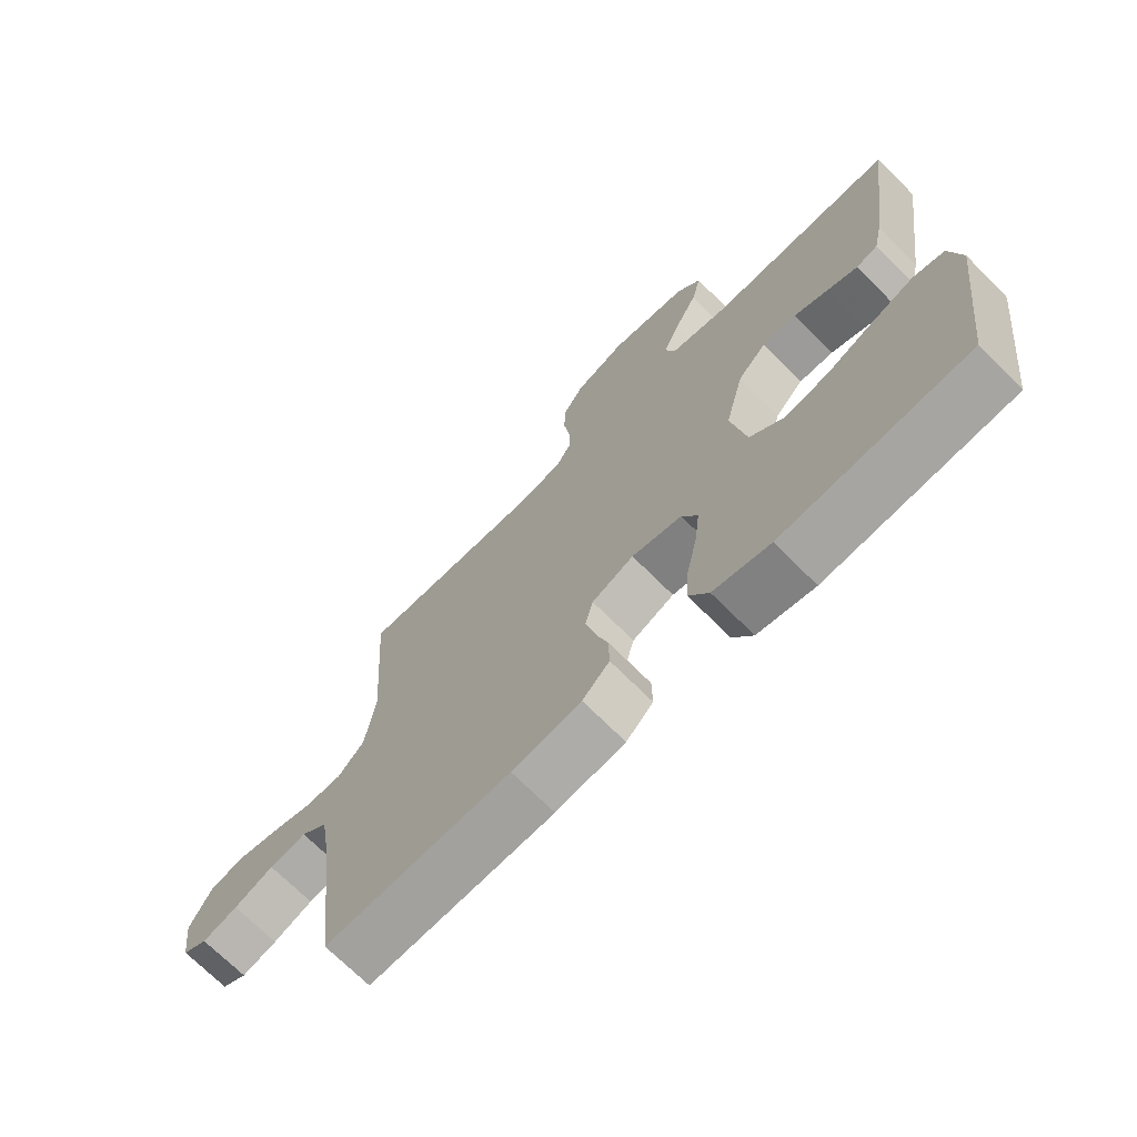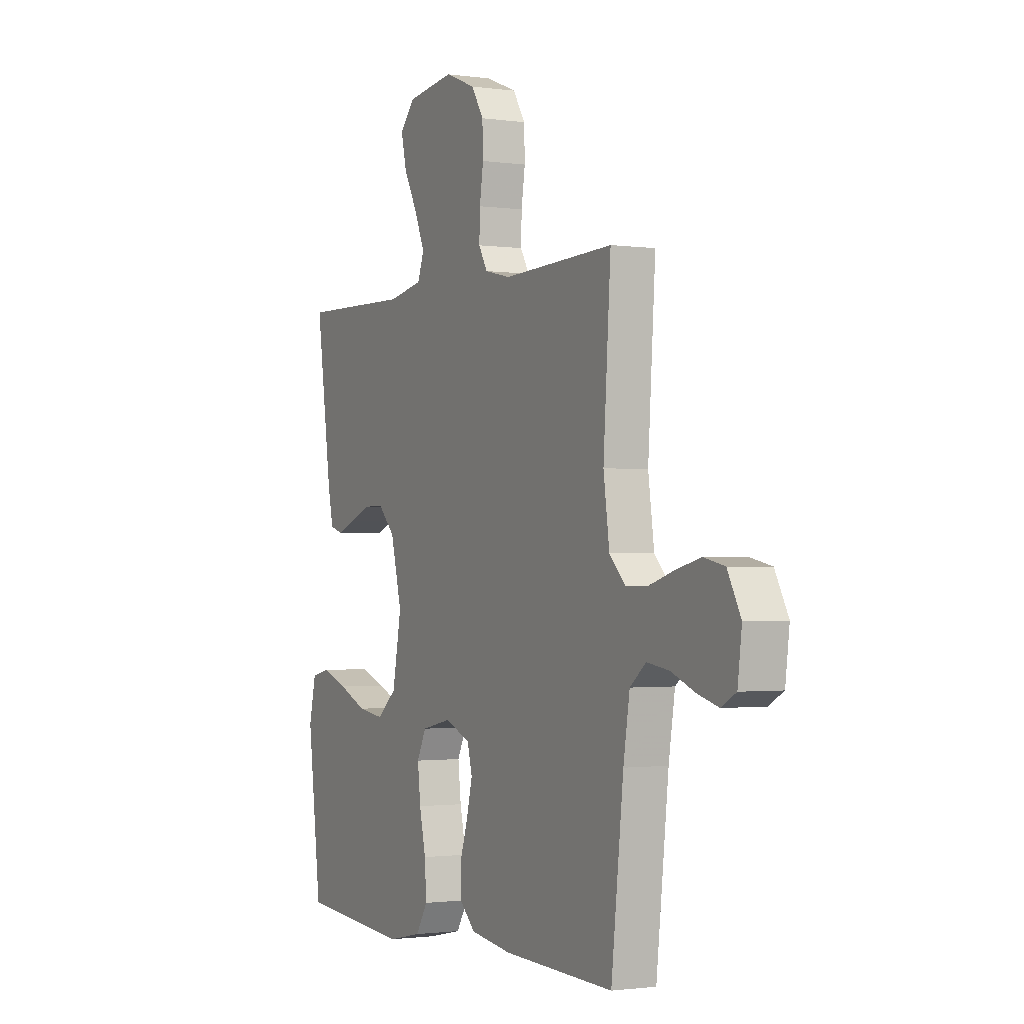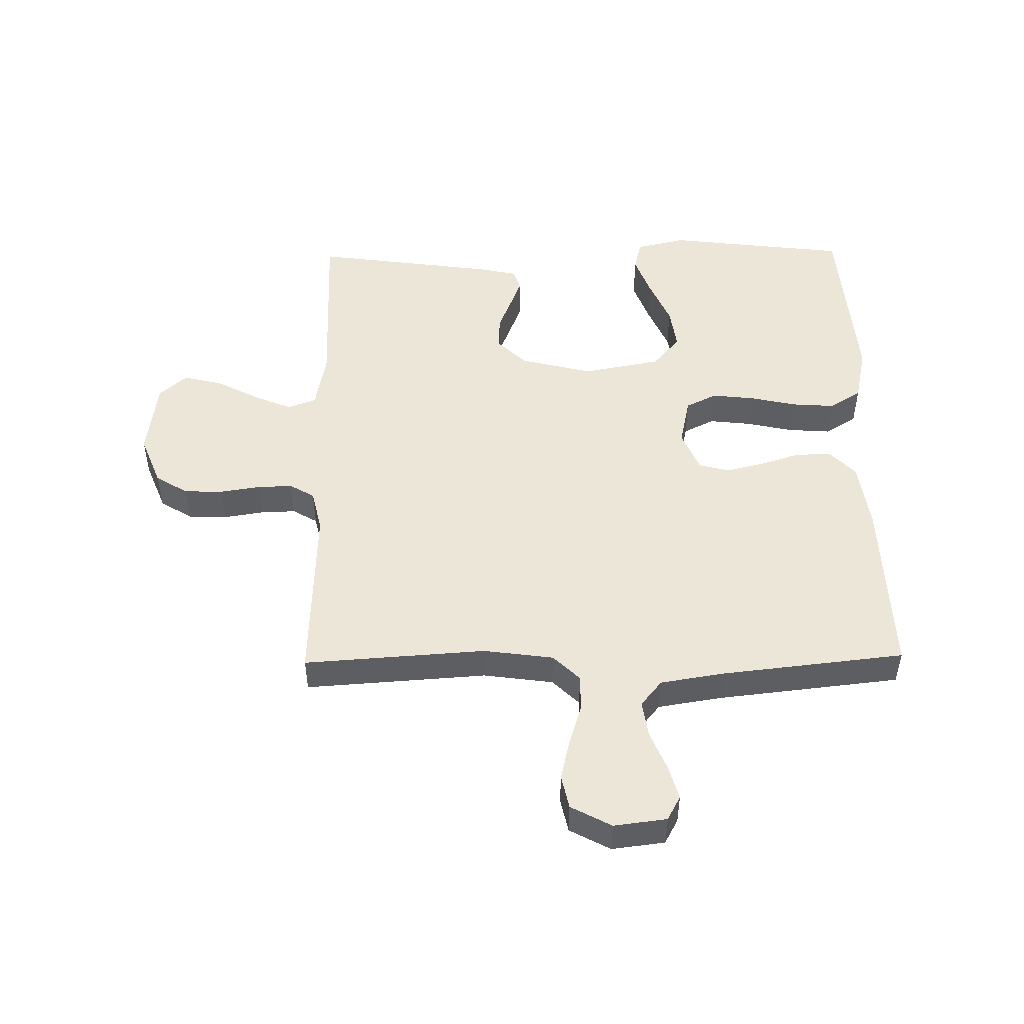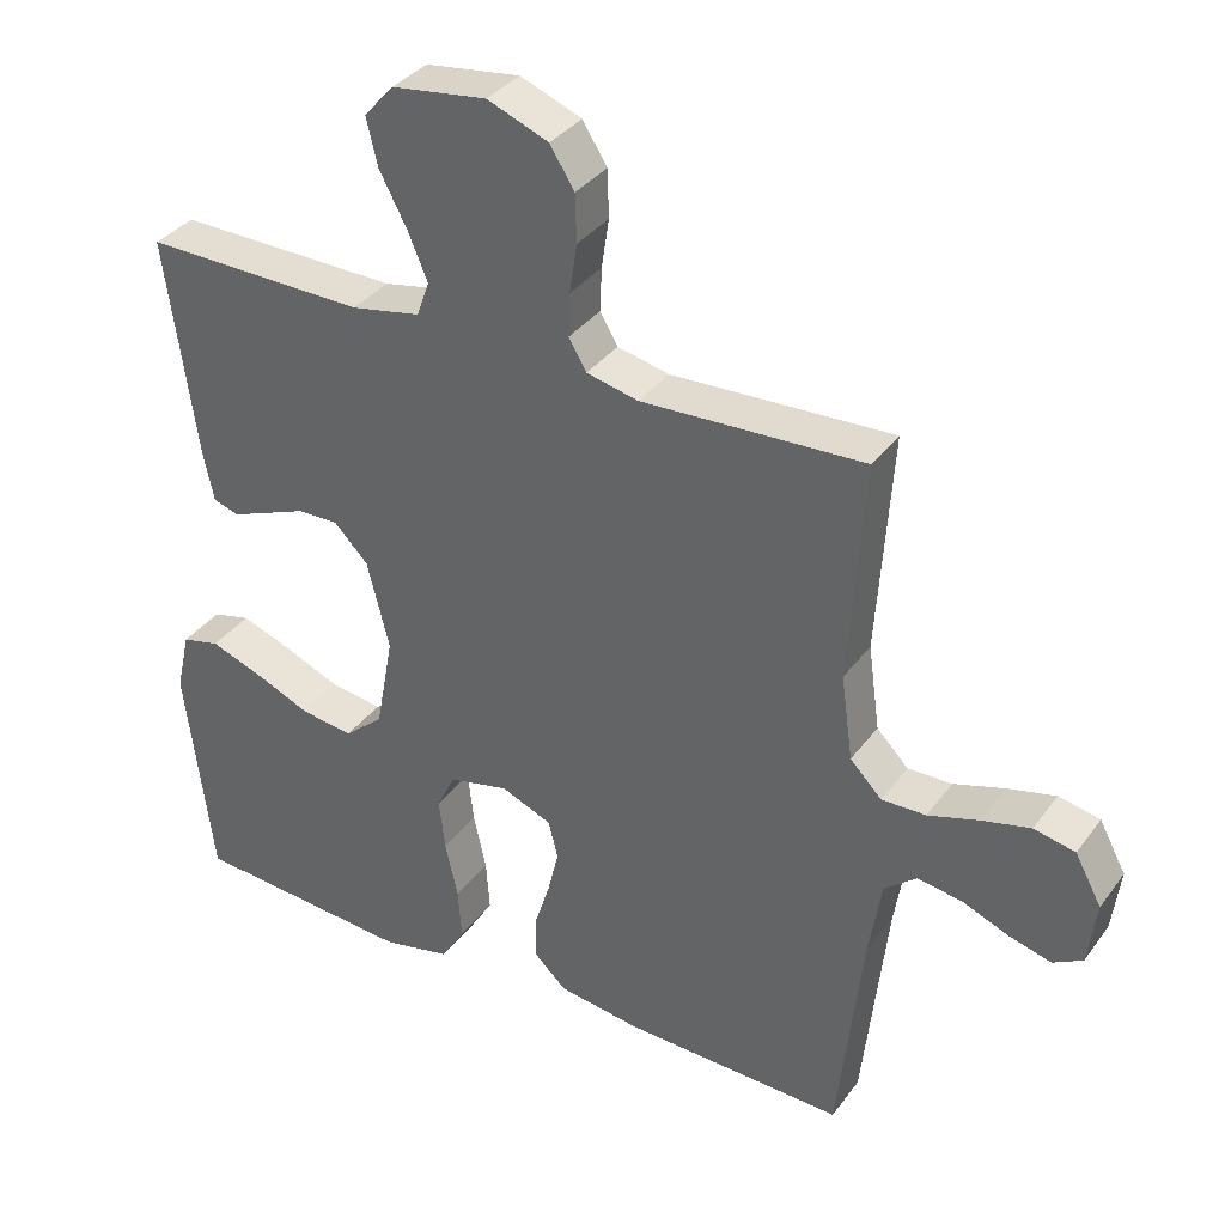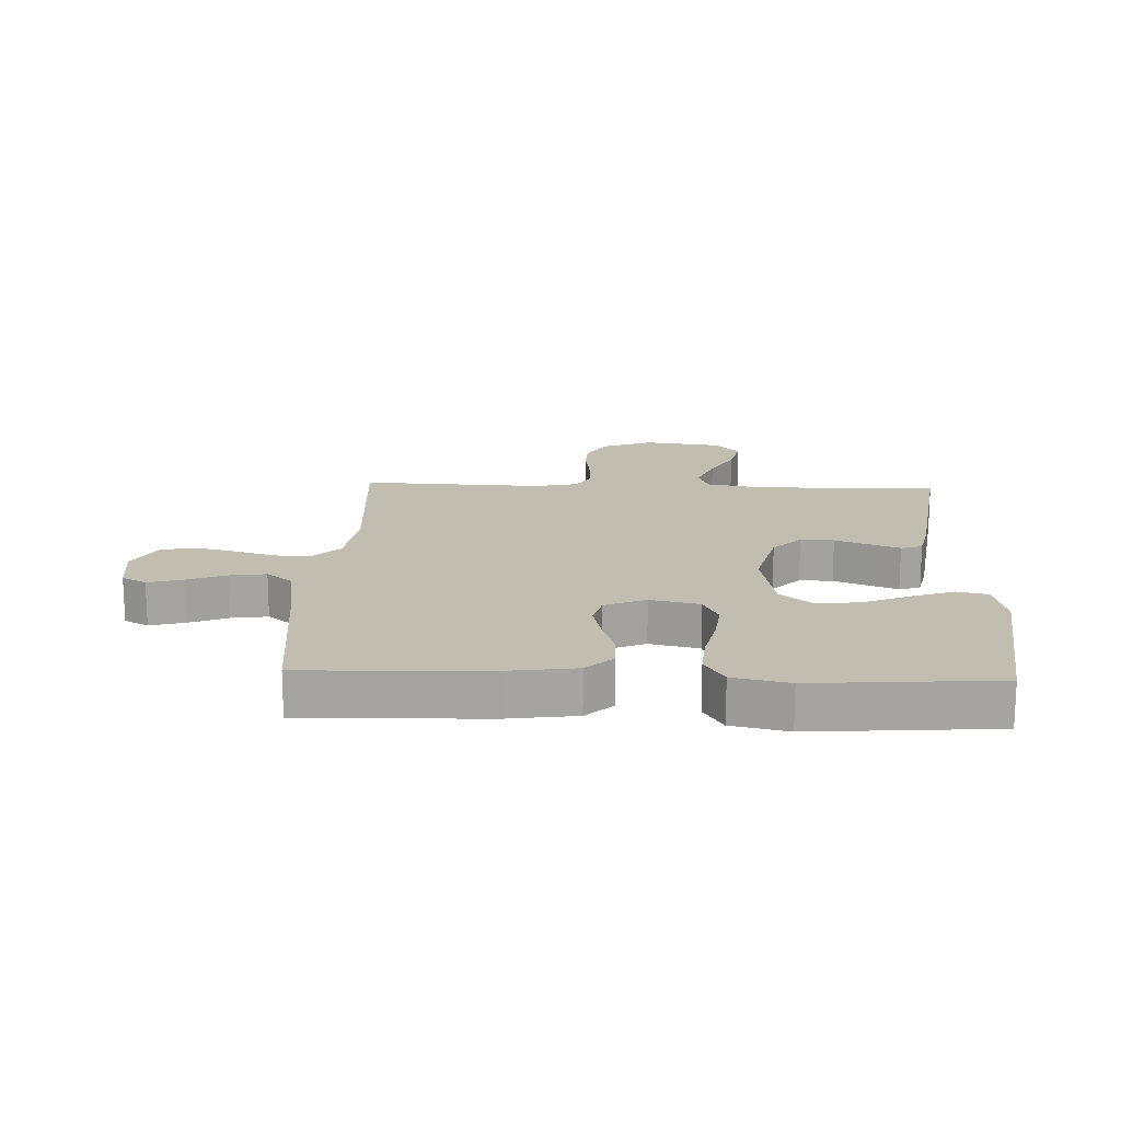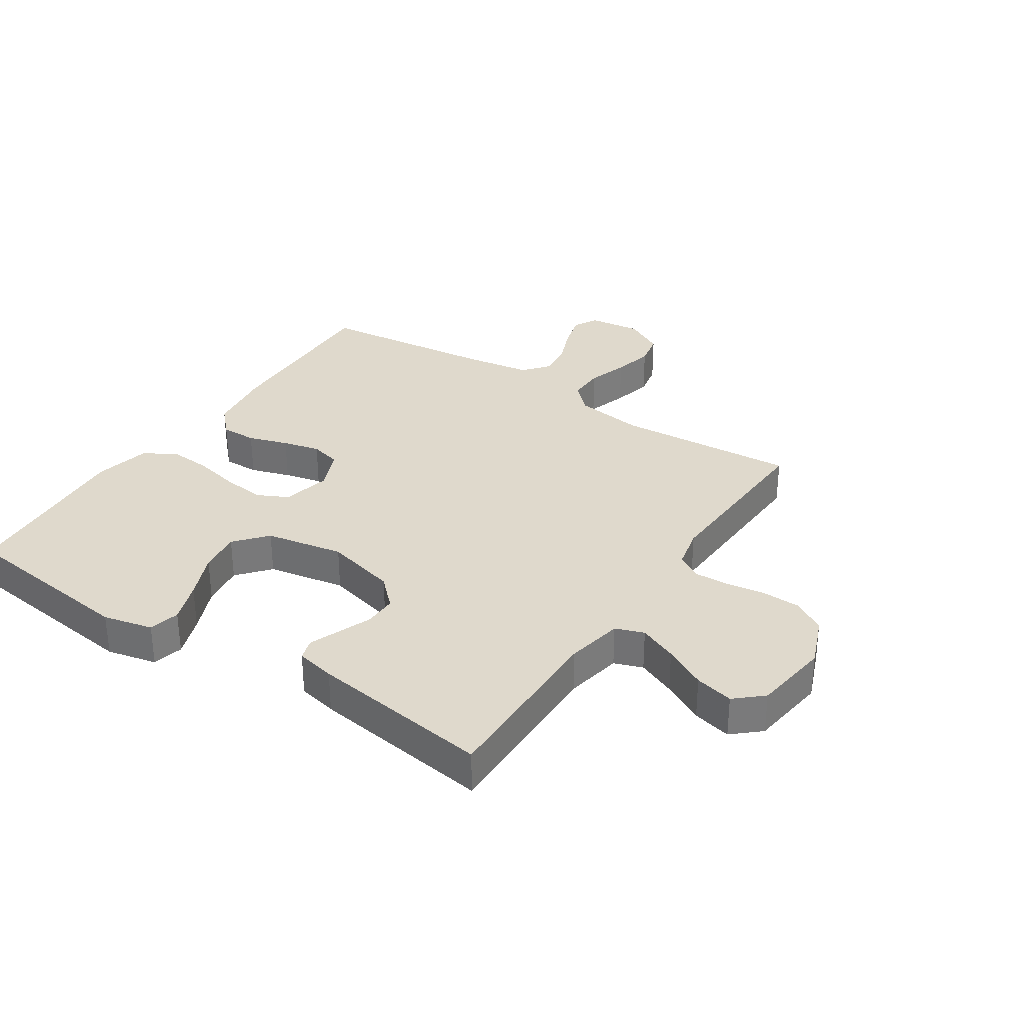
<metadata>
{"format":"obj","ext":"obj","renderer":"f3d","projection":"perspective","resolution":1024,"background":"white","views":[{"elev":-70.5,"azim":-135.1,"up":"+Z"},{"elev":-1.3,"azim":62.6,"up":"+Z"},{"elev":49.5,"azim":89.1,"up":"+Y"},{"elev":35.2,"azim":31.2,"up":"+Z"},{"elev":16.9,"azim":-177.7,"up":"+Y"},{"elev":32.3,"azim":-56.6,"up":"+Y"}]}
</metadata>
<code>
v -0.5 0.07 0.5
v -0.2 0.07 0.494
v -0.106 0.07 0.512
v -0.089 0.07 0.559
v -0.116 0.07 0.623
v -0.153 0.07 0.693
v -0.168 0.07 0.757
v -0.128 0.07 0.802
v 0 0.07 0.819
v 0.083 0.07 0.786
v 0.116 0.07 0.733
v 0.118 0.07 0.669
v 0.108 0.07 0.603
v 0.106 0.07 0.545
v 0.13 0.07 0.504
v 0.2 0.07 0.488
v 0.5 0.07 0.5
v 0.48 0.07 0.2
v 0.496 0.07 0.085
v 0.539 0.07 0.041
v 0.599 0.07 0.042
v 0.667 0.07 0.063
v 0.733 0.07 0.079
v 0.789 0.07 0.067
v 0.825 0.07 0
v 0.814 0.07 -0.087
v 0.774 0.07 -0.109
v 0.717 0.07 -0.093
v 0.653 0.07 -0.067
v 0.593 0.07 -0.058
v 0.55 0.07 -0.093
v 0.533 0.07 -0.2
v 0.5 0.07 -0.5
v 0.2 0.07 -0.49
v 0.088 0.07 -0.474
v 0.044 0.07 -0.432
v 0.045 0.07 -0.373
v 0.066 0.07 -0.307
v 0.081 0.07 -0.245
v 0.068 0.07 -0.194
v 0 0.07 -0.165
v -0.081 0.07 -0.183
v -0.106 0.07 -0.234
v -0.098 0.07 -0.304
v -0.081 0.07 -0.381
v -0.076 0.07 -0.451
v -0.108 0.07 -0.503
v -0.2 0.07 -0.523
v -0.5 0.07 -0.5
v -0.537 0.07 -0.2
v -0.518 0.07 -0.118
v -0.467 0.07 -0.106
v -0.398 0.07 -0.131
v -0.321 0.07 -0.164
v -0.25 0.07 -0.174
v -0.197 0.07 -0.129
v -0.173 0.07 0
v -0.203 0.07 0.119
v -0.249 0.07 0.166
v -0.304 0.07 0.165
v -0.36 0.07 0.143
v -0.409 0.07 0.124
v -0.444 0.07 0.135
v -0.458 0.07 0.2
v -0.5 0 0.5
v -0.2 0 0.494
v -0.106 0 0.512
v -0.089 0 0.559
v -0.116 0 0.623
v -0.153 0 0.693
v -0.168 0 0.757
v -0.128 0 0.802
v 0 0 0.819
v 0.083 0 0.786
v 0.116 0 0.733
v 0.118 0 0.669
v 0.108 0 0.603
v 0.106 0 0.545
v 0.13 0 0.504
v 0.2 0 0.488
v 0.5 0 0.5
v 0.48 0 0.2
v 0.496 0 0.085
v 0.539 0 0.041
v 0.599 0 0.042
v 0.667 0 0.063
v 0.733 0 0.079
v 0.789 0 0.067
v 0.825 0 0
v 0.814 0 -0.087
v 0.774 0 -0.109
v 0.717 0 -0.093
v 0.653 0 -0.067
v 0.593 0 -0.058
v 0.55 0 -0.093
v 0.533 0 -0.2
v 0.5 0 -0.5
v 0.2 0 -0.49
v 0.088 0 -0.474
v 0.044 0 -0.432
v 0.045 0 -0.373
v 0.066 0 -0.307
v 0.081 0 -0.245
v 0.068 0 -0.194
v 0 0 -0.165
v -0.081 0 -0.183
v -0.106 0 -0.234
v -0.098 0 -0.304
v -0.081 0 -0.381
v -0.076 0 -0.451
v -0.108 0 -0.503
v -0.2 0 -0.523
v -0.5 0 -0.5
v -0.537 0 -0.2
v -0.518 0 -0.118
v -0.467 0 -0.106
v -0.398 0 -0.131
v -0.321 0 -0.164
v -0.25 0 -0.174
v -0.197 0 -0.129
v -0.173 0 0
v -0.203 0 0.119
v -0.249 0 0.166
v -0.304 0 0.165
v -0.36 0 0.143
v -0.409 0 0.124
v -0.444 0 0.135
v -0.458 0 0.2
f 63 64 1 2
f 60 61 62 63
f 60 63 2 3
f 59 60 3
f 58 59 3
f 57 58 3 4
f 51 52 53 54
f 49 50 51 54
f 49 54 55
f 48 49 55 56
f 44 45 46 47
f 43 44 47 48
f 35 36 37 38
f 35 38 39
f 32 33 34 35
f 31 32 35 39
f 30 31 39 40
f 26 27 28 29
f 26 29 30
f 25 26 30
f 24 25 30
f 21 22 23 24
f 21 24 30 40
f 16 17 18
f 15 16 18 19
f 10 11 12 13
f 10 13 14
f 9 10 14
f 8 9 14
f 5 6 7 8
f 4 5 8 14
f 57 4 14 15
f 43 48 56 57
f 42 43 57 15
f 20 21 40 41
f 19 20 41 42
f 15 19 42
f 66 65 128 127
f 127 126 125 124
f 67 66 127 124
f 67 124 123
f 67 123 122
f 68 67 122 121
f 118 117 116 115
f 118 115 114 113
f 119 118 113
f 120 119 113 112
f 111 110 109 108
f 112 111 108 107
f 102 101 100 99
f 103 102 99
f 99 98 97 96
f 103 99 96 95
f 104 103 95 94
f 93 92 91 90
f 94 93 90
f 94 90 89
f 94 89 88
f 88 87 86 85
f 104 94 88 85
f 82 81 80
f 83 82 80 79
f 77 76 75 74
f 78 77 74
f 78 74 73
f 78 73 72
f 72 71 70 69
f 78 72 69 68
f 79 78 68 121
f 121 120 112 107
f 79 121 107 106
f 105 104 85 84
f 106 105 84 83
f 106 83 79
f 1 65 66 2
f 2 66 67 3
f 3 67 68 4
f 4 68 69 5
f 5 69 70 6
f 6 70 71 7
f 7 71 72 8
f 8 72 73 9
f 9 73 74 10
f 10 74 75 11
f 11 75 76 12
f 12 76 77 13
f 13 77 78 14
f 14 78 79 15
f 15 79 80 16
f 16 80 81 17
f 17 81 82 18
f 18 82 83 19
f 19 83 84 20
f 20 84 85 21
f 21 85 86 22
f 22 86 87 23
f 23 87 88 24
f 24 88 89 25
f 25 89 90 26
f 26 90 91 27
f 27 91 92 28
f 28 92 93 29
f 29 93 94 30
f 30 94 95 31
f 31 95 96 32
f 32 96 97 33
f 33 97 98 34
f 34 98 99 35
f 35 99 100 36
f 36 100 101 37
f 37 101 102 38
f 38 102 103 39
f 39 103 104 40
f 40 104 105 41
f 41 105 106 42
f 42 106 107 43
f 43 107 108 44
f 44 108 109 45
f 45 109 110 46
f 46 110 111 47
f 47 111 112 48
f 48 112 113 49
f 49 113 114 50
f 50 114 115 51
f 51 115 116 52
f 52 116 117 53
f 53 117 118 54
f 54 118 119 55
f 55 119 120 56
f 56 120 121 57
f 57 121 122 58
f 58 122 123 59
f 59 123 124 60
f 60 124 125 61
f 61 125 126 62
f 62 126 127 63
f 63 127 128 64
f 64 128 65 1

</code>
